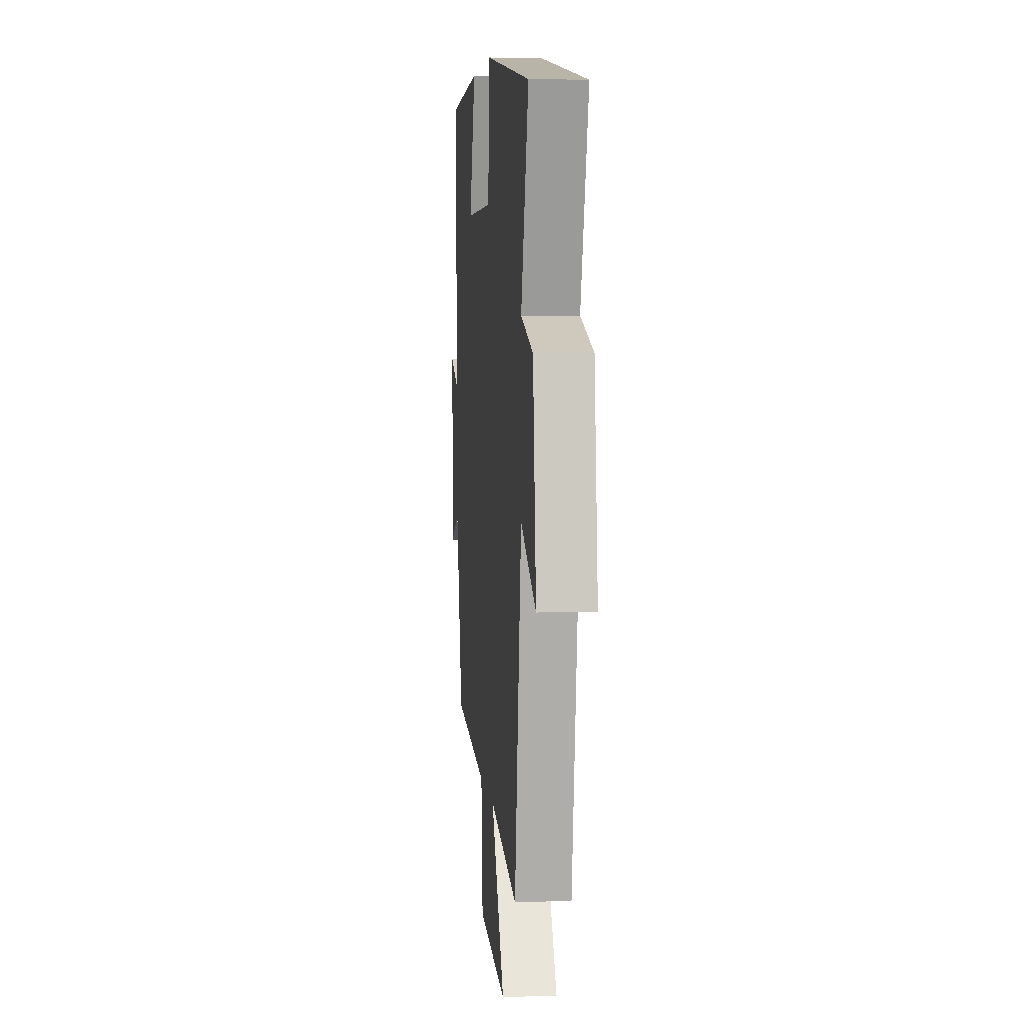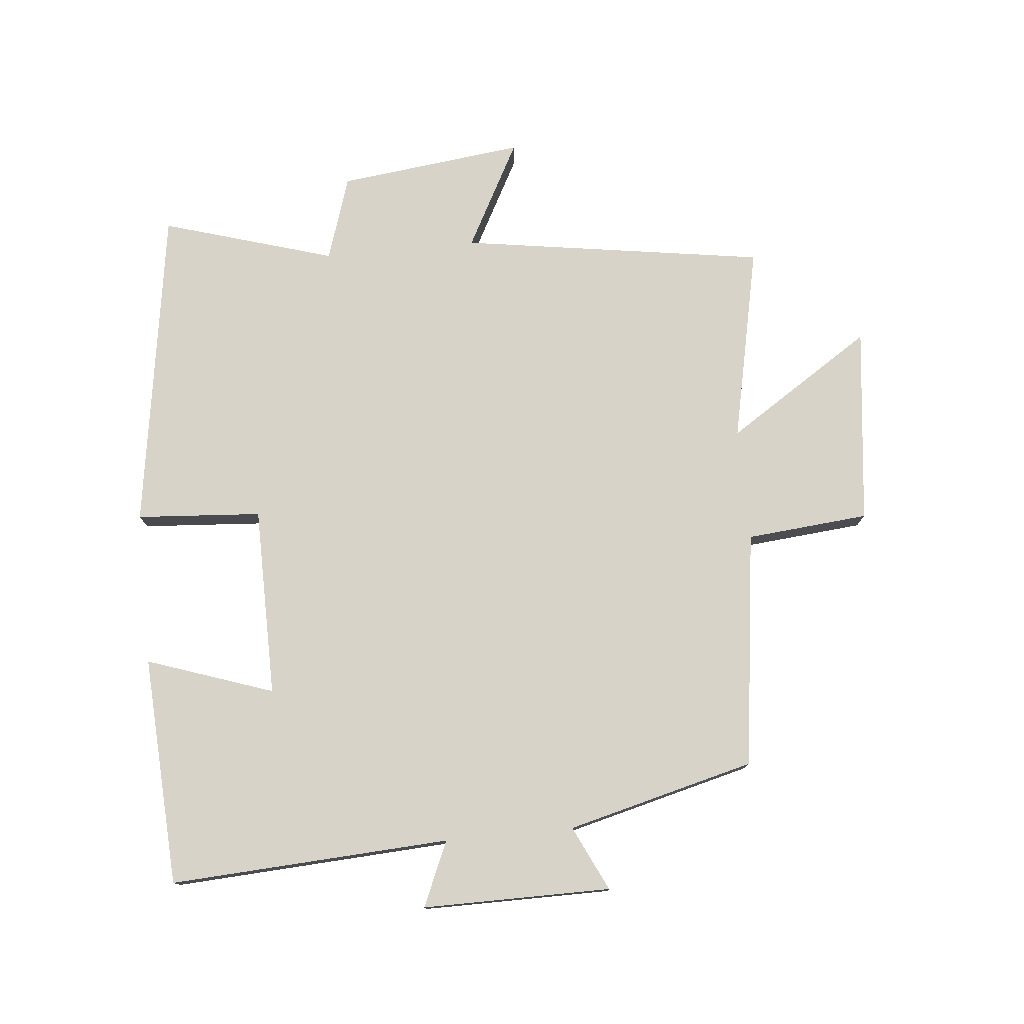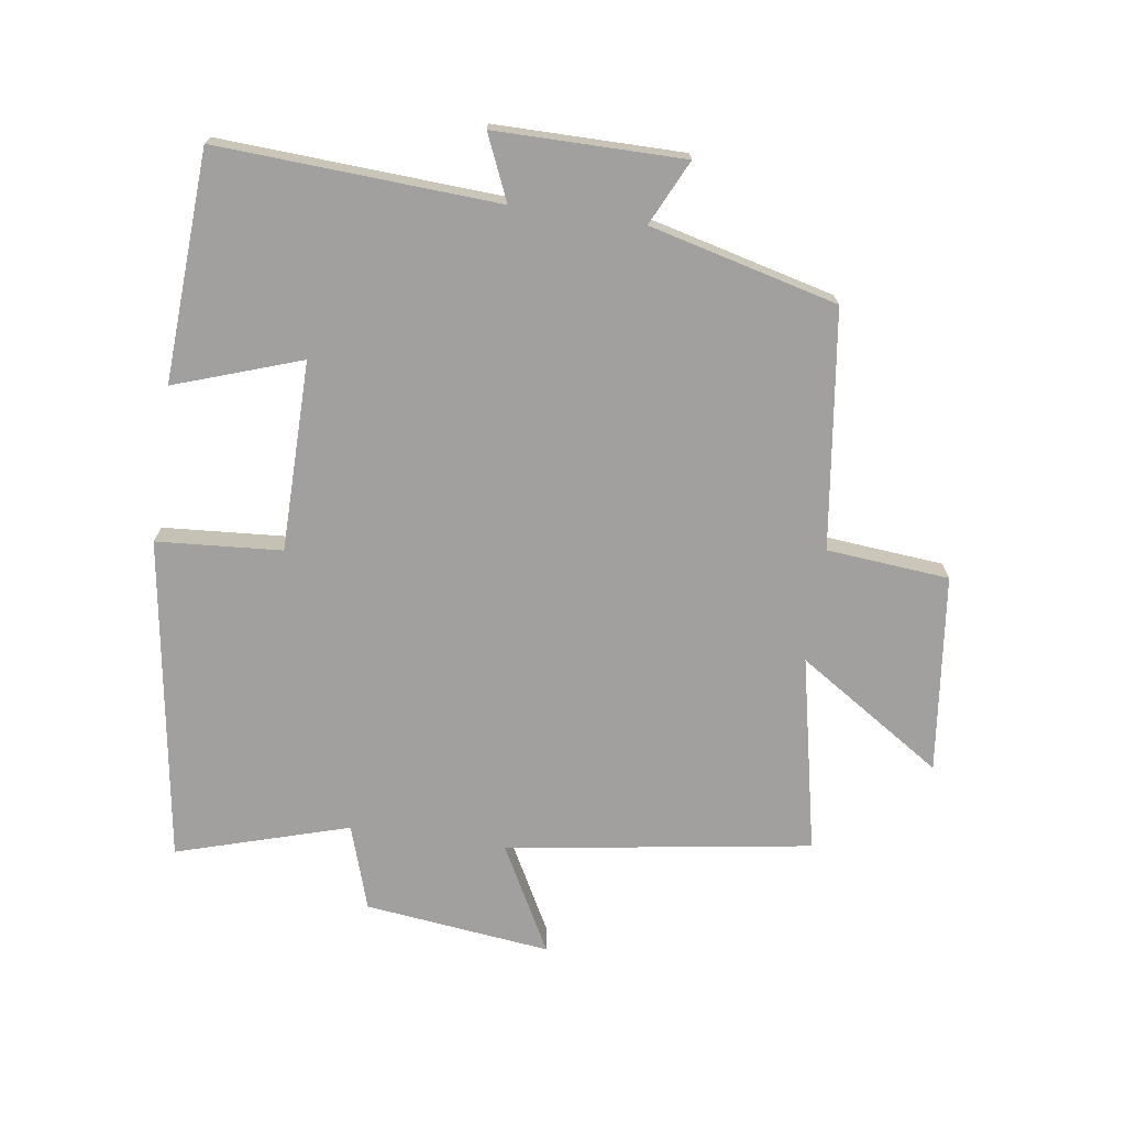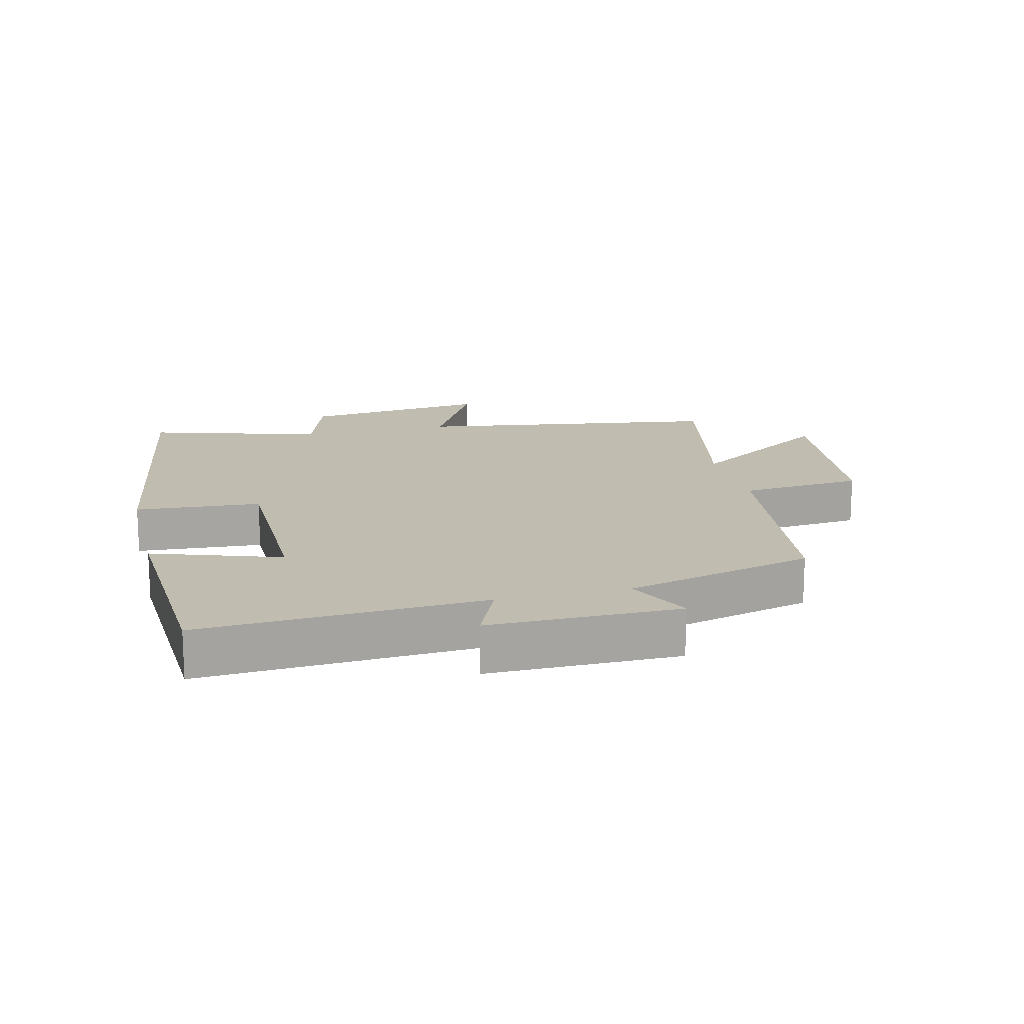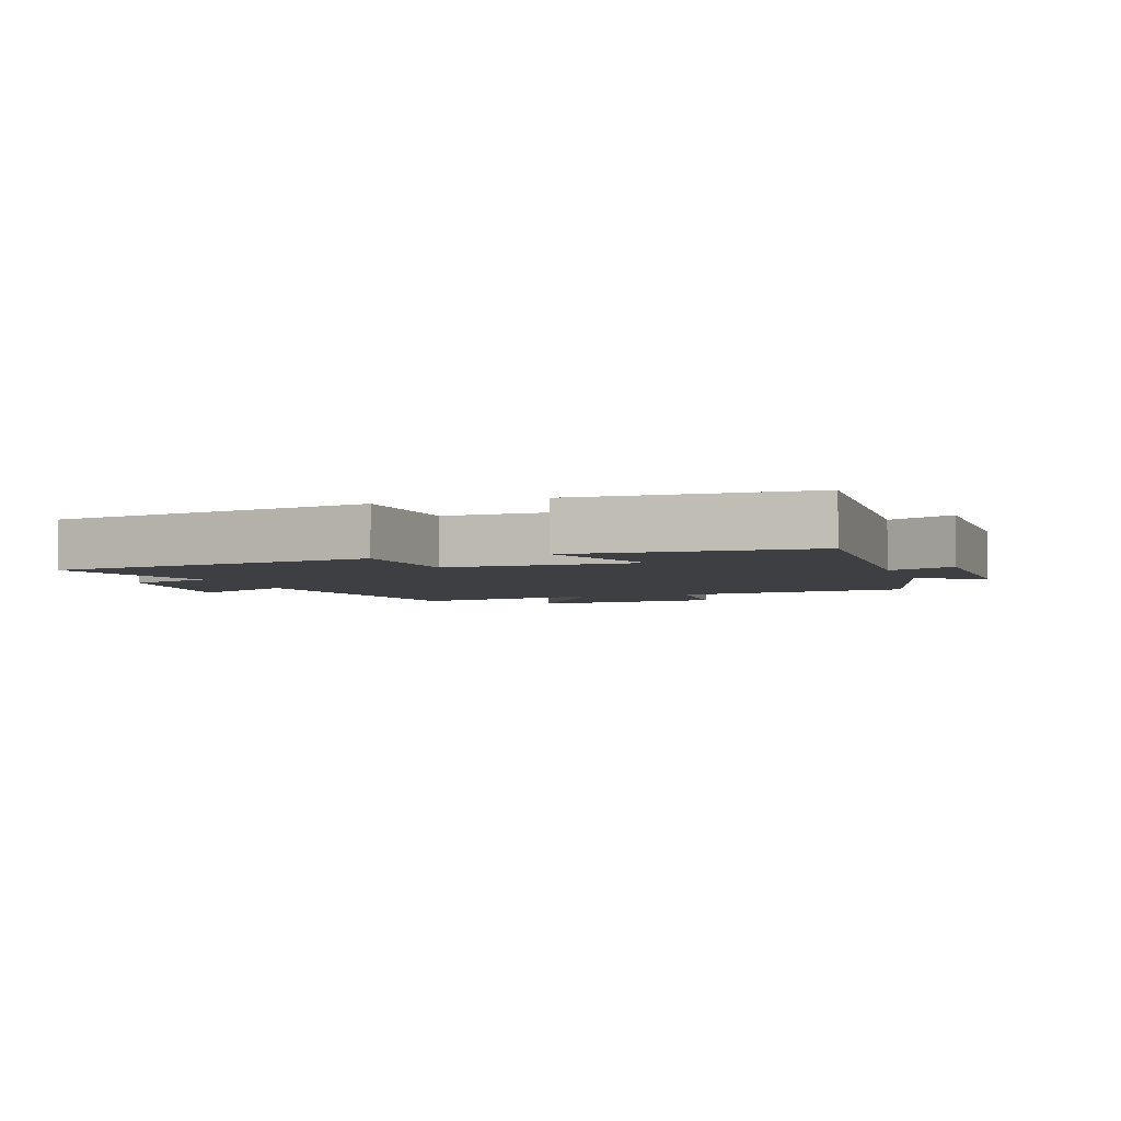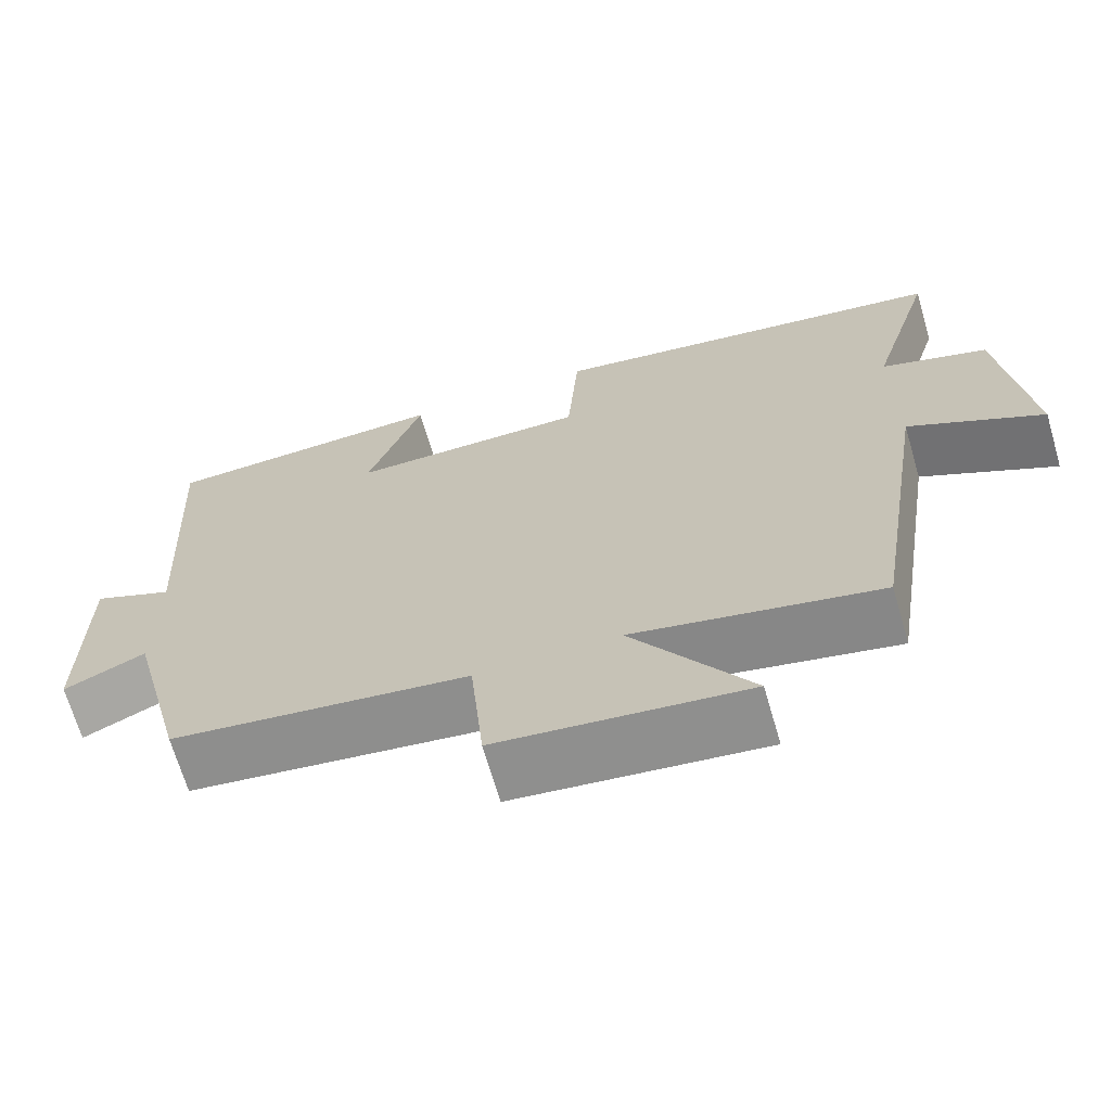
<metadata>
{"format":"obj","ext":"obj","renderer":"f3d","projection":"perspective","resolution":1024,"background":"white","views":[{"elev":4.3,"azim":-95.6,"up":"+Z"},{"elev":77.0,"azim":84.4,"up":"+Y"},{"elev":-71.8,"azim":81.7,"up":"+Y"},{"elev":16.4,"azim":76.1,"up":"+Y"},{"elev":-3.8,"azim":19.1,"up":"+Y"},{"elev":-68.1,"azim":-163.7,"up":"+Z"}]}
</metadata>
<code>
v 0.524 0.07 0.481
v 0.5 0.07 0.044
v 0.601 0.07 0.088
v 0.601 0.07 -0.206
v 0.5 0.07 -0.158
v 0.426 0.07 -0.451
v 0.056 0.07 -0.5
v 0.039 0.07 -0.691
v -0.269 0.07 -0.727
v -0.122 0.07 -0.5
v -0.427 0.07 -0.565
v -0.5 0.07 -0.09
v -0.666 0.07 -0.179
v -0.632 0.07 0.111
v -0.5 0.07 0.154
v -0.581 0.07 0.422
v -0.076 0.07 0.5
v -0.062 0.07 0.305
v 0.234 0.07 0.303
v 0.166 0.07 0.5
v 0.524 0 0.481
v 0.5 0 0.044
v 0.601 0 0.088
v 0.601 0 -0.206
v 0.5 0 -0.158
v 0.426 0 -0.451
v 0.056 0 -0.5
v 0.039 0 -0.691
v -0.269 0 -0.727
v -0.122 0 -0.5
v -0.427 0 -0.565
v -0.5 0 -0.09
v -0.666 0 -0.179
v -0.632 0 0.111
v -0.5 0 0.154
v -0.581 0 0.422
v -0.076 0 0.5
v -0.062 0 0.305
v 0.234 0 0.303
v 0.166 0 0.5
f 19 20 1 2
f 18 19 2
f 15 16 17 18
f 15 18 2
f 12 13 14 15
f 10 11 12 15
f 10 15 2
f 7 8 9 10
f 5 6 7 10
f 5 10 2 3
f 3 4 5
f 22 21 40 39
f 22 39 38
f 38 37 36 35
f 22 38 35
f 35 34 33 32
f 35 32 31 30
f 22 35 30
f 30 29 28 27
f 30 27 26 25
f 23 22 30 25
f 25 24 23
f 1 21 22 2
f 2 22 23 3
f 3 23 24 4
f 4 24 25 5
f 5 25 26 6
f 6 26 27 7
f 7 27 28 8
f 8 28 29 9
f 9 29 30 10
f 10 30 31 11
f 11 31 32 12
f 12 32 33 13
f 13 33 34 14
f 14 34 35 15
f 15 35 36 16
f 16 36 37 17
f 17 37 38 18
f 18 38 39 19
f 19 39 40 20
f 20 40 21 1

</code>
